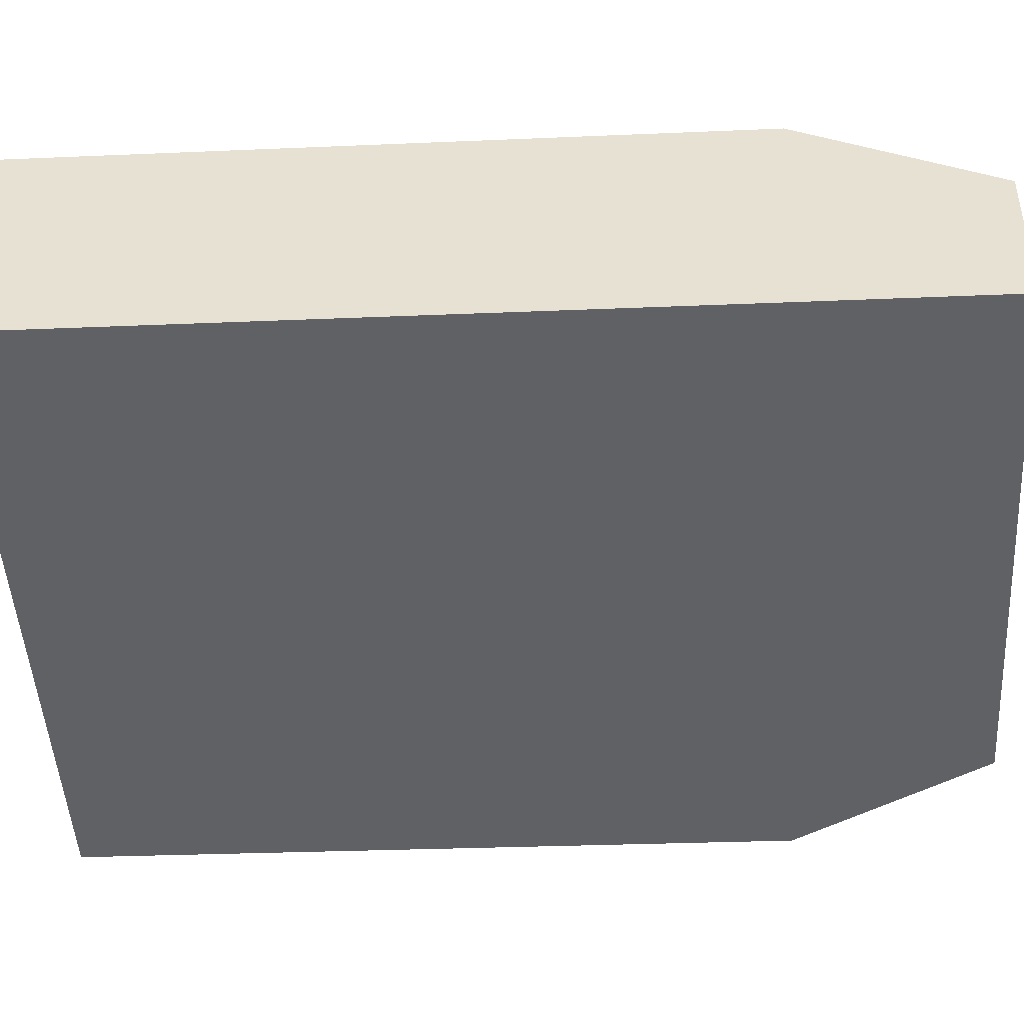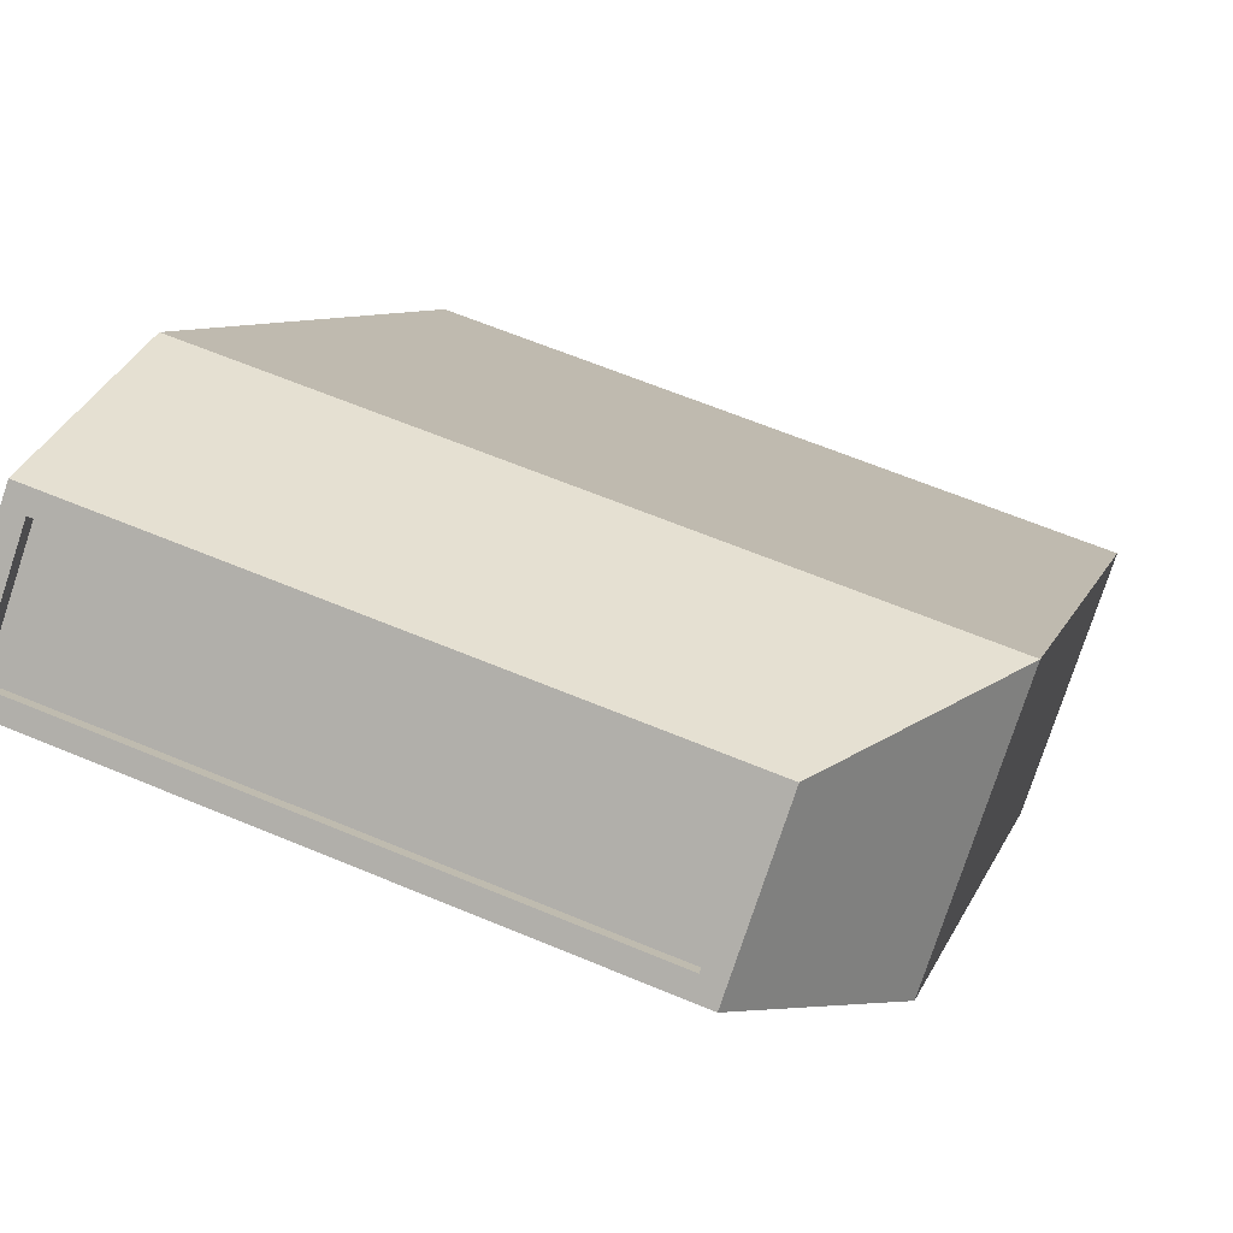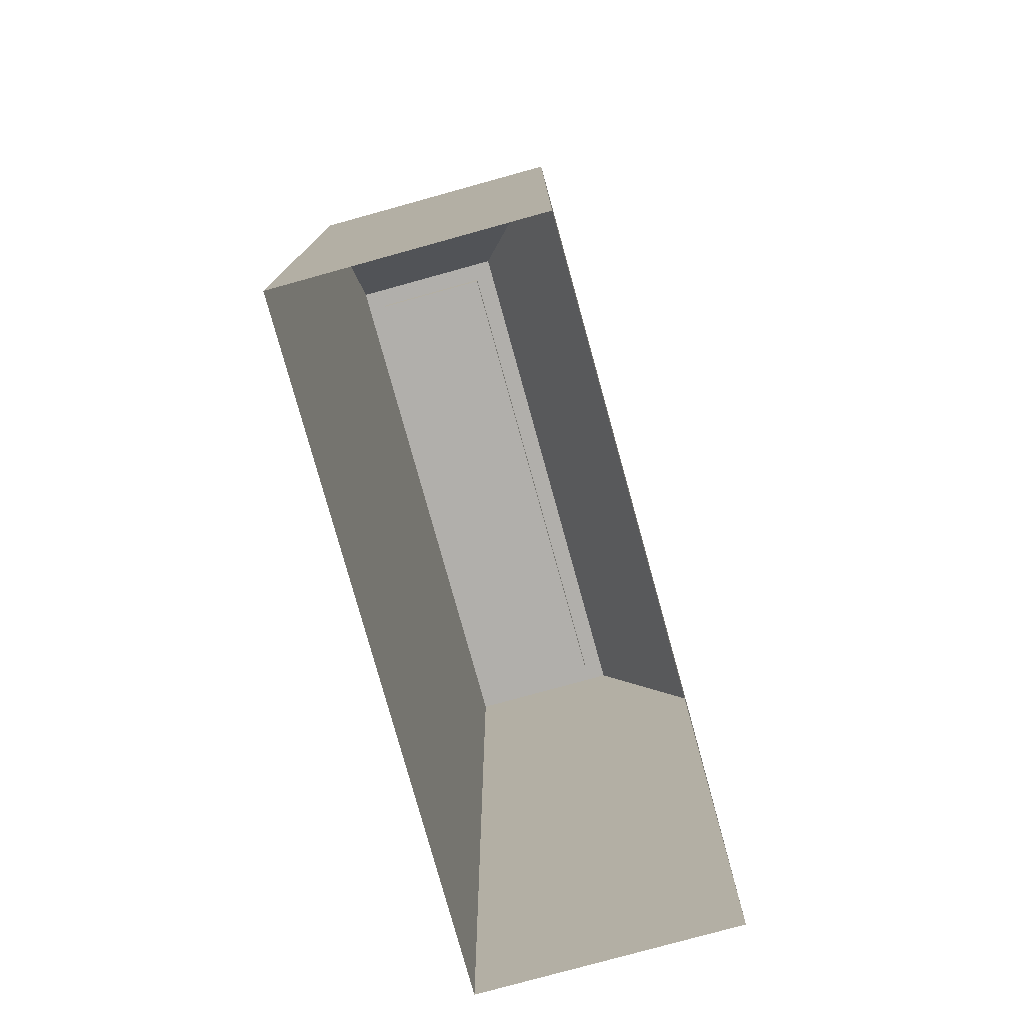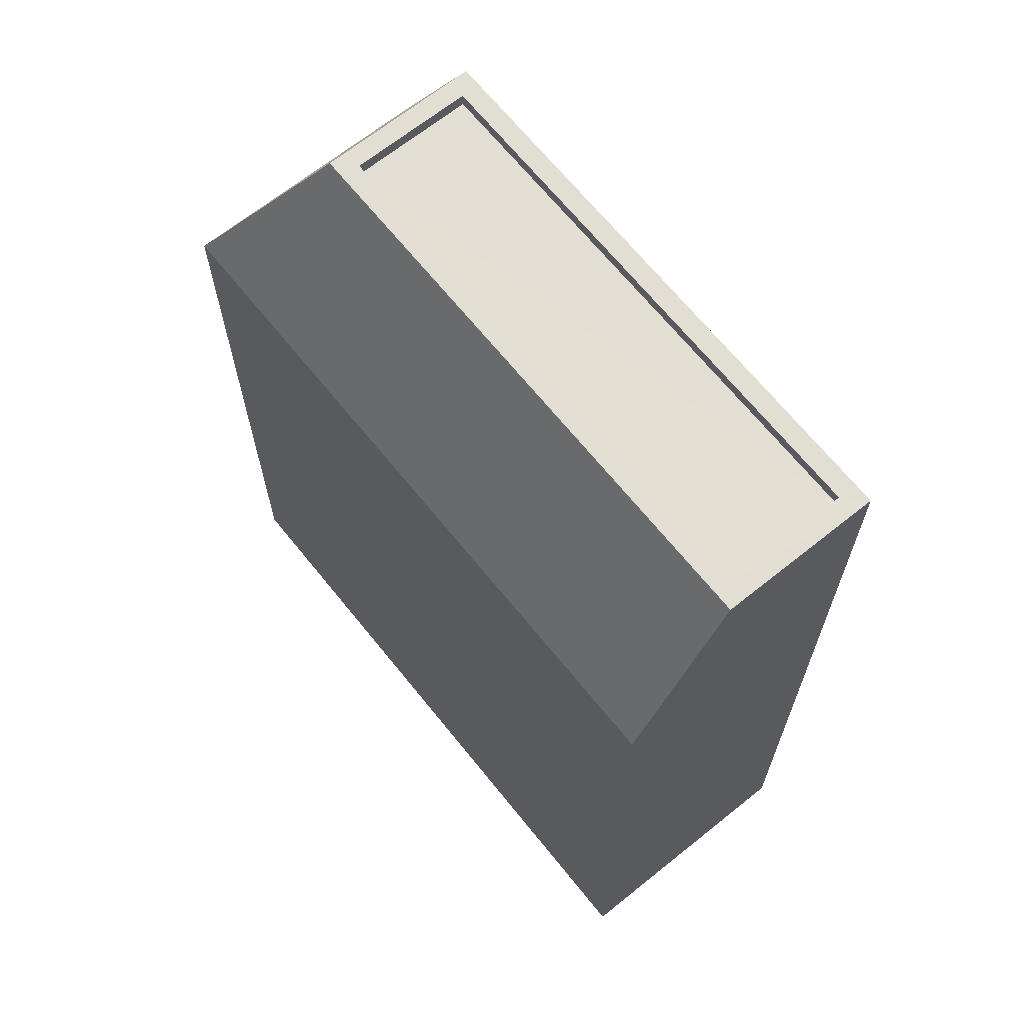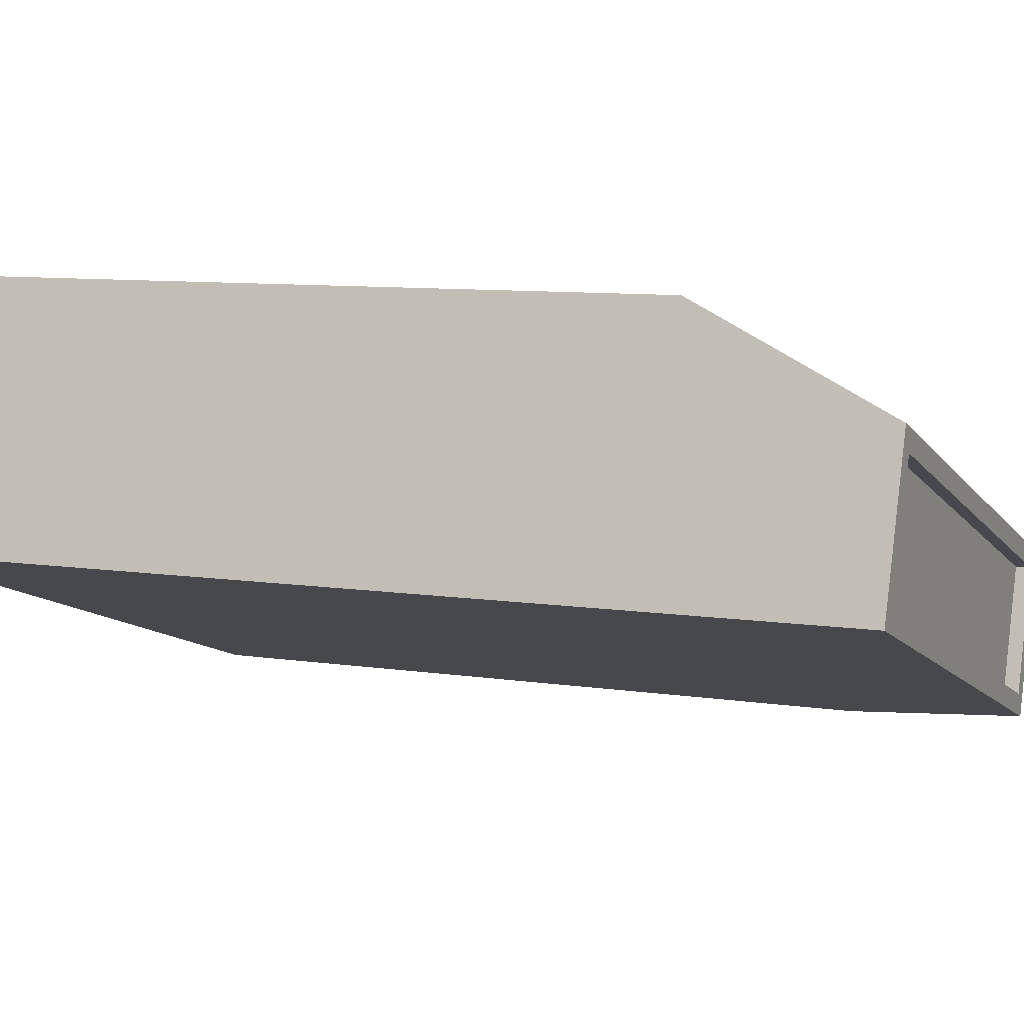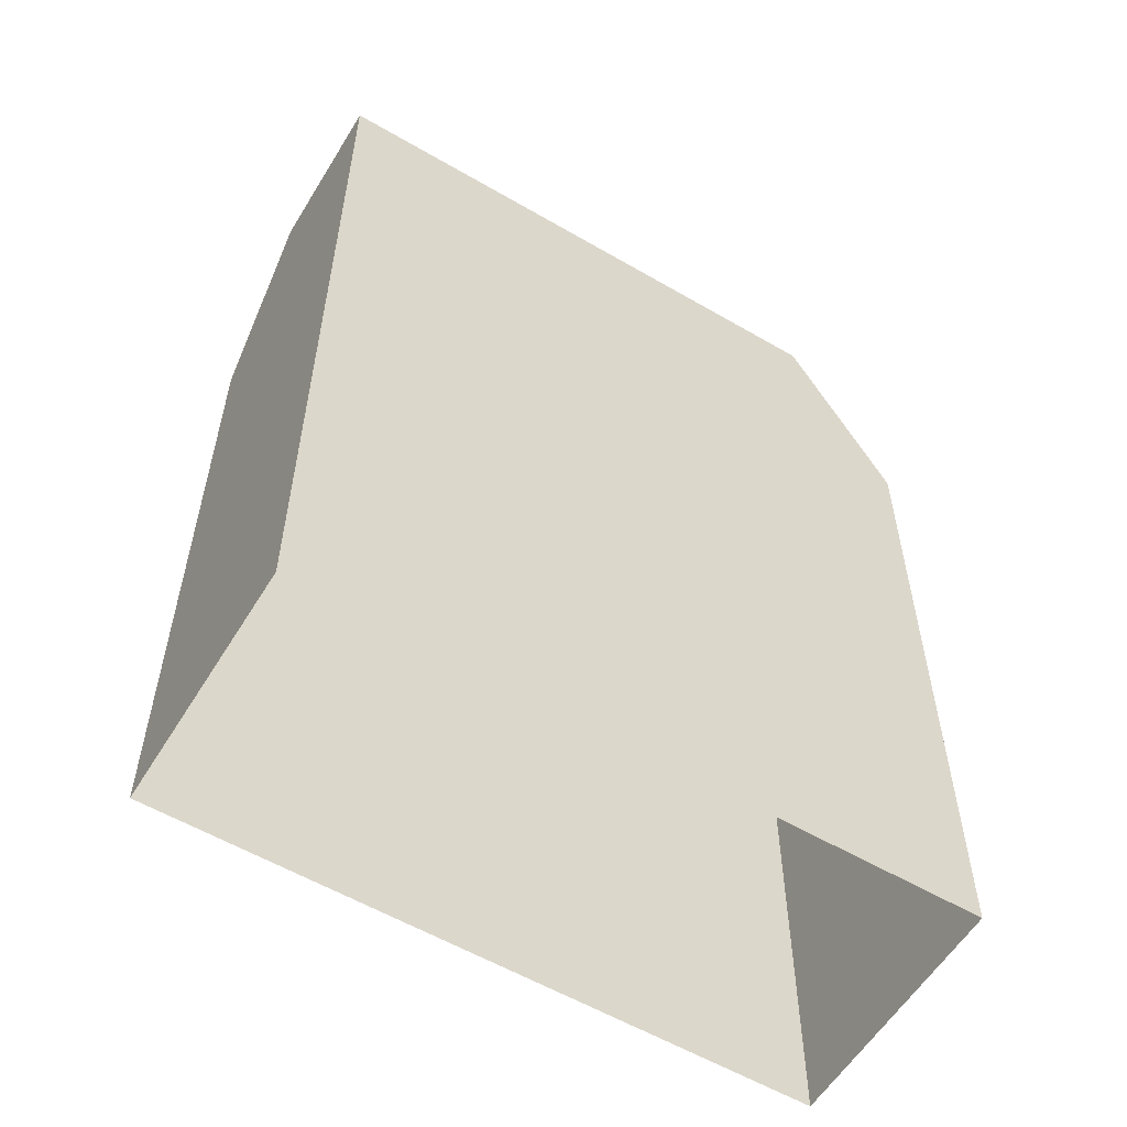
<metadata>
{"format":"obj","ext":"obj","renderer":"f3d","projection":"perspective","resolution":1024,"background":"white","views":[{"elev":-29.4,"azim":-86.3,"up":"+Y"},{"elev":7.1,"azim":13.4,"up":"+Y"},{"elev":-78.2,"azim":86.6,"up":"+Z"},{"elev":67.2,"azim":-147.7,"up":"+Z"},{"elev":8.7,"azim":-67.3,"up":"+Y"},{"elev":-57.4,"azim":-50.1,"up":"+Z"}]}
</metadata>
<code>
v -5310 -3.649e+04 1.494
v -5301 -3.65e+04 1.491
v -5312 -3.65e+04 1.493
v -5299 -3.65e+04 1.492
v -5299 -3.65e+04 14.39
v -5302 -3.65e+04 17.86
v -5301 -3.65e+04 14.39
v -5301 -3.65e+04 17.86
v -5311 -3.649e+04 17.86
v -5310 -3.649e+04 14.39
v -5312 -3.65e+04 17.86
v -5311 -3.649e+04 17.86
v -5303 -3.65e+04 17.86
v -5302 -3.65e+04 17.86
v -5311 -3.65e+04 17.86
v -5302 -3.65e+04 17.61
v -5311 -3.65e+04 17.61
v -5303 -3.65e+04 17.61
v -5311 -3.649e+04 17.61
v -5312 -3.65e+04 14.39
f 1 2 3
f 1 4 2
f 5 6 7
f 8 6 5
f 9 8 10
f 10 8 5
f 9 11 12
f 13 6 8
f 14 13 8
f 11 6 13
f 12 11 15
f 15 11 13
f 16 17 18
f 16 19 17
f 12 8 9
f 12 14 8
f 20 1 3
f 20 10 1
f 5 4 1
f 10 5 1
f 7 2 4
f 5 7 4
f 7 3 2
f 7 20 3
f 7 11 20
f 6 11 7
f 20 9 10
f 11 9 20
f 13 16 18
f 13 14 16
f 13 18 17
f 15 13 17
f 15 17 19
f 12 15 19
f 14 19 16
f 14 12 19

</code>
